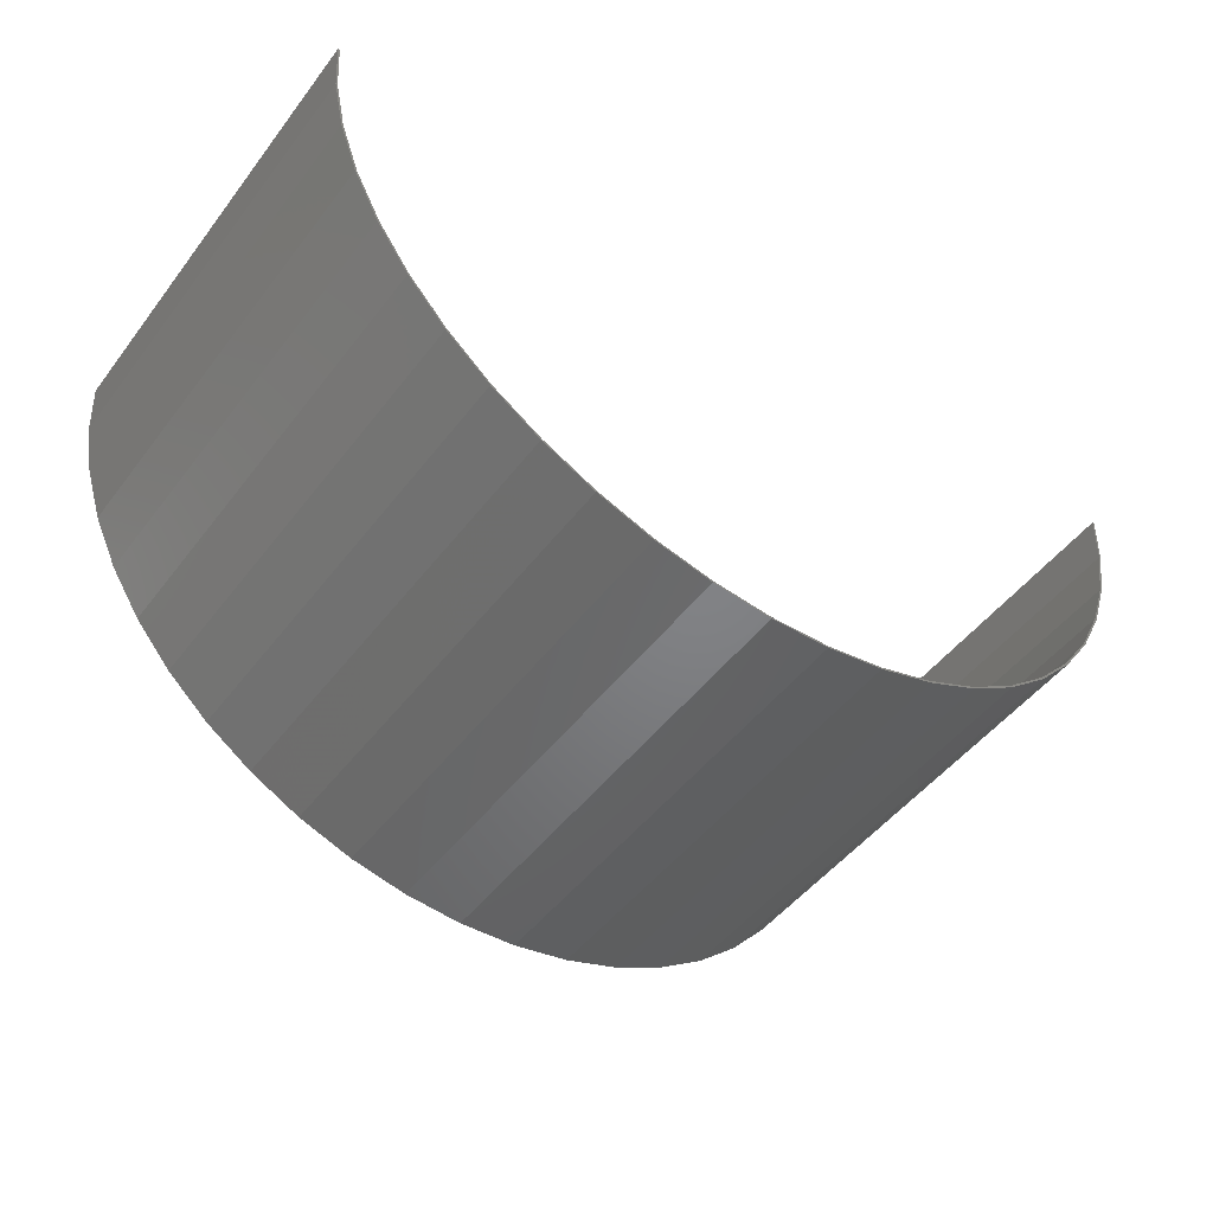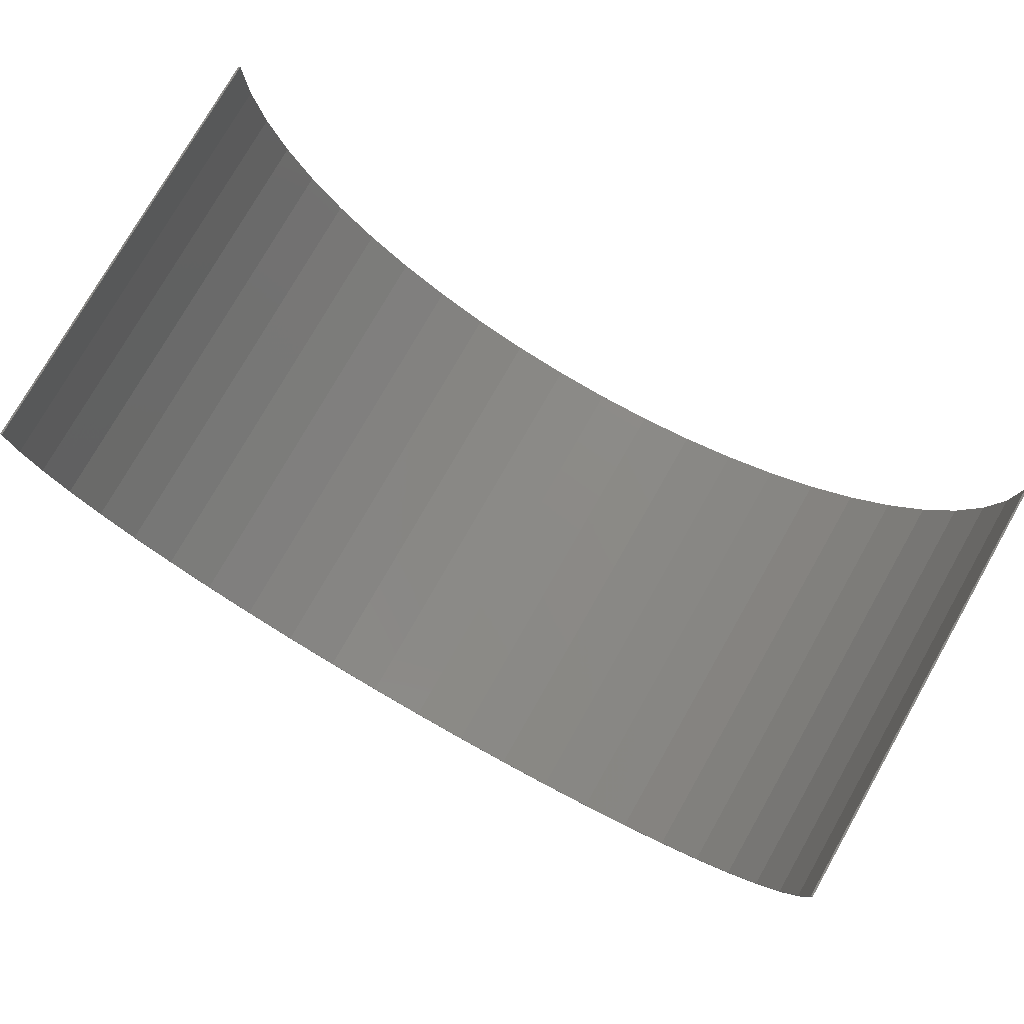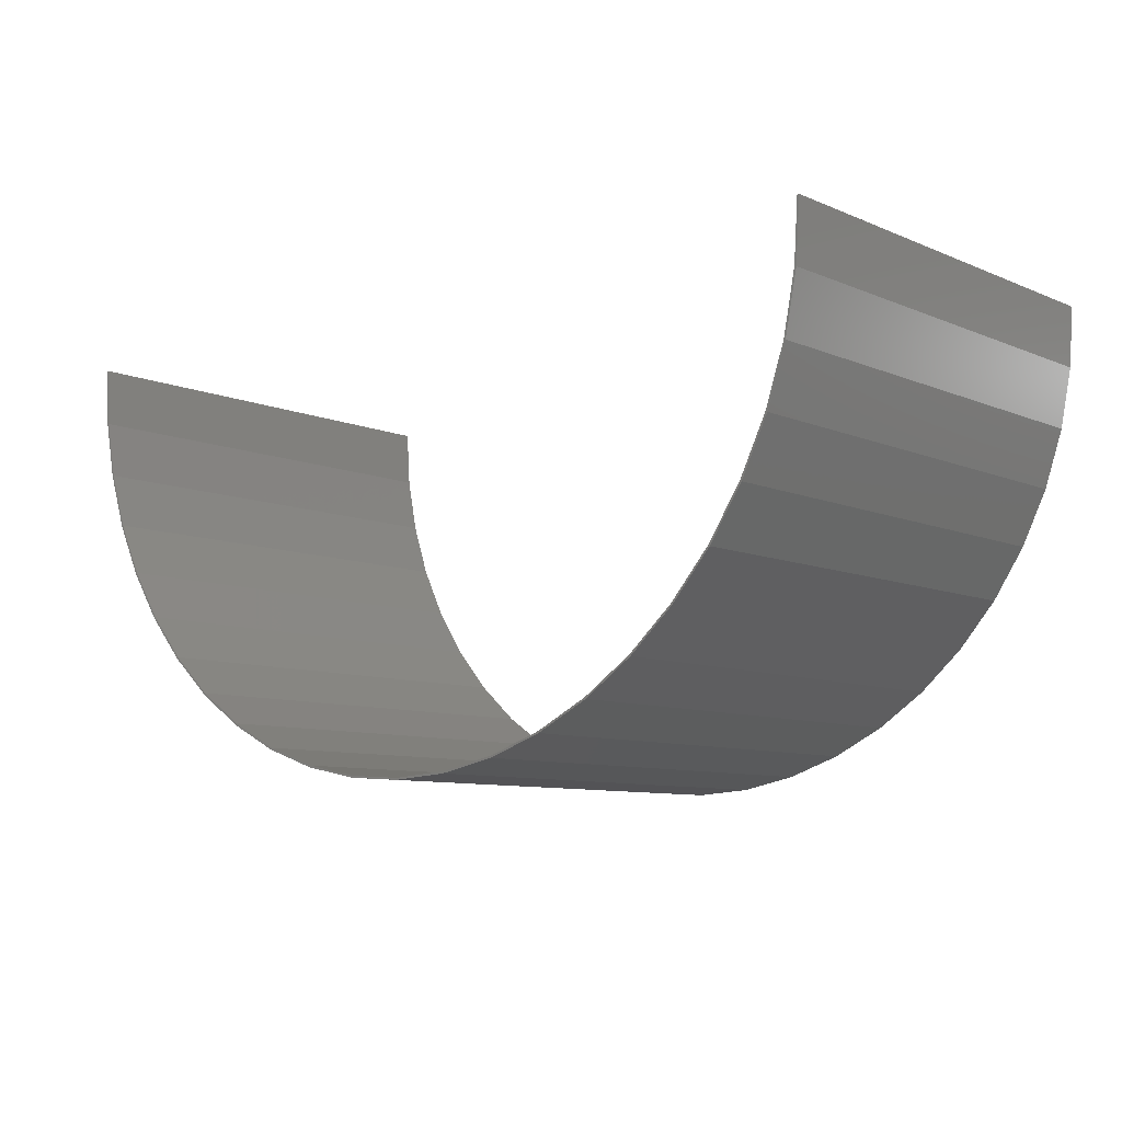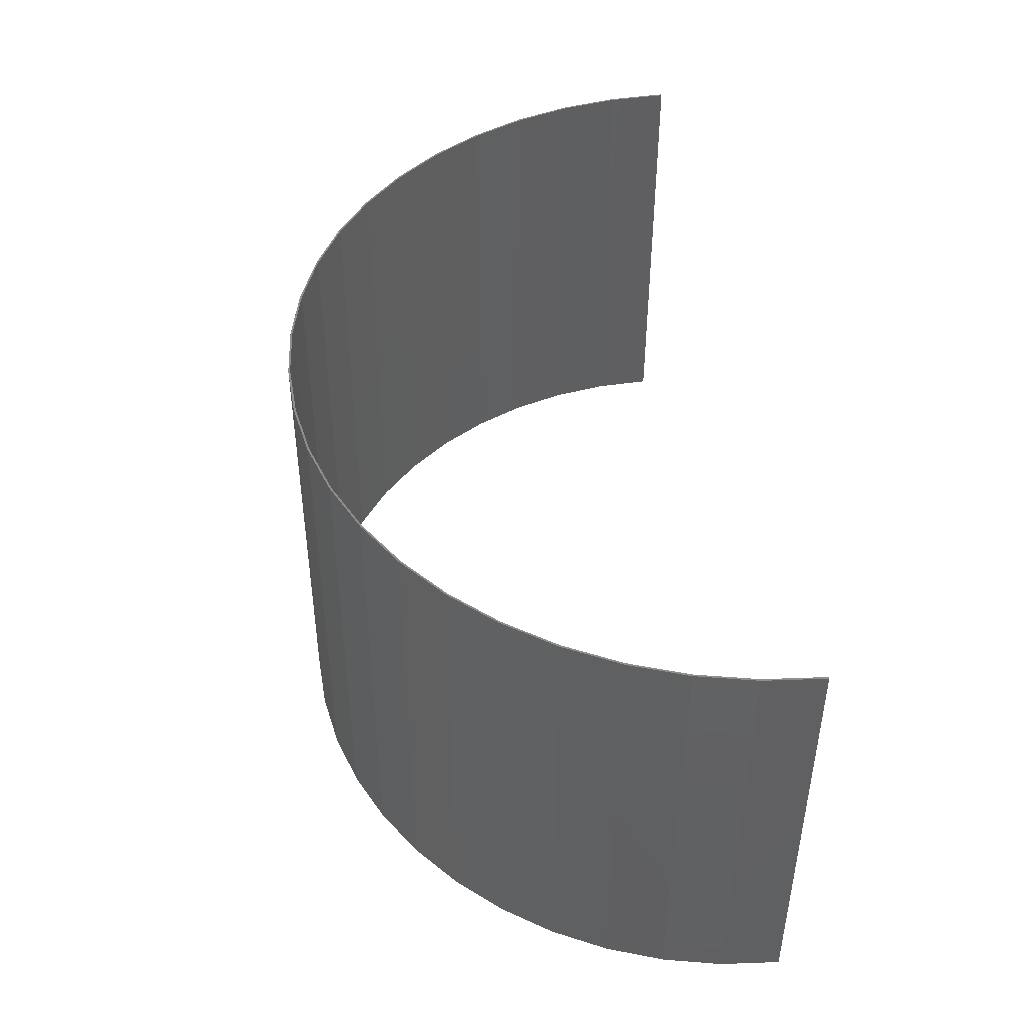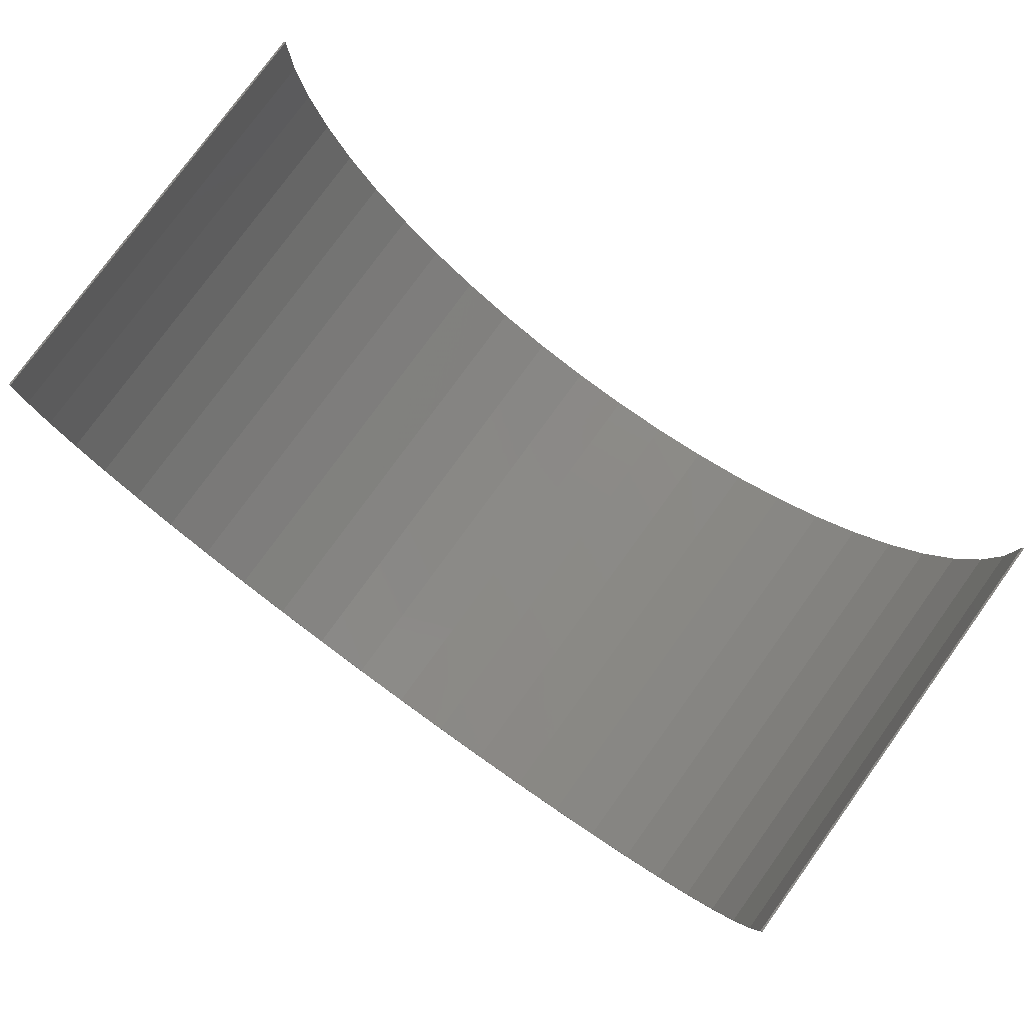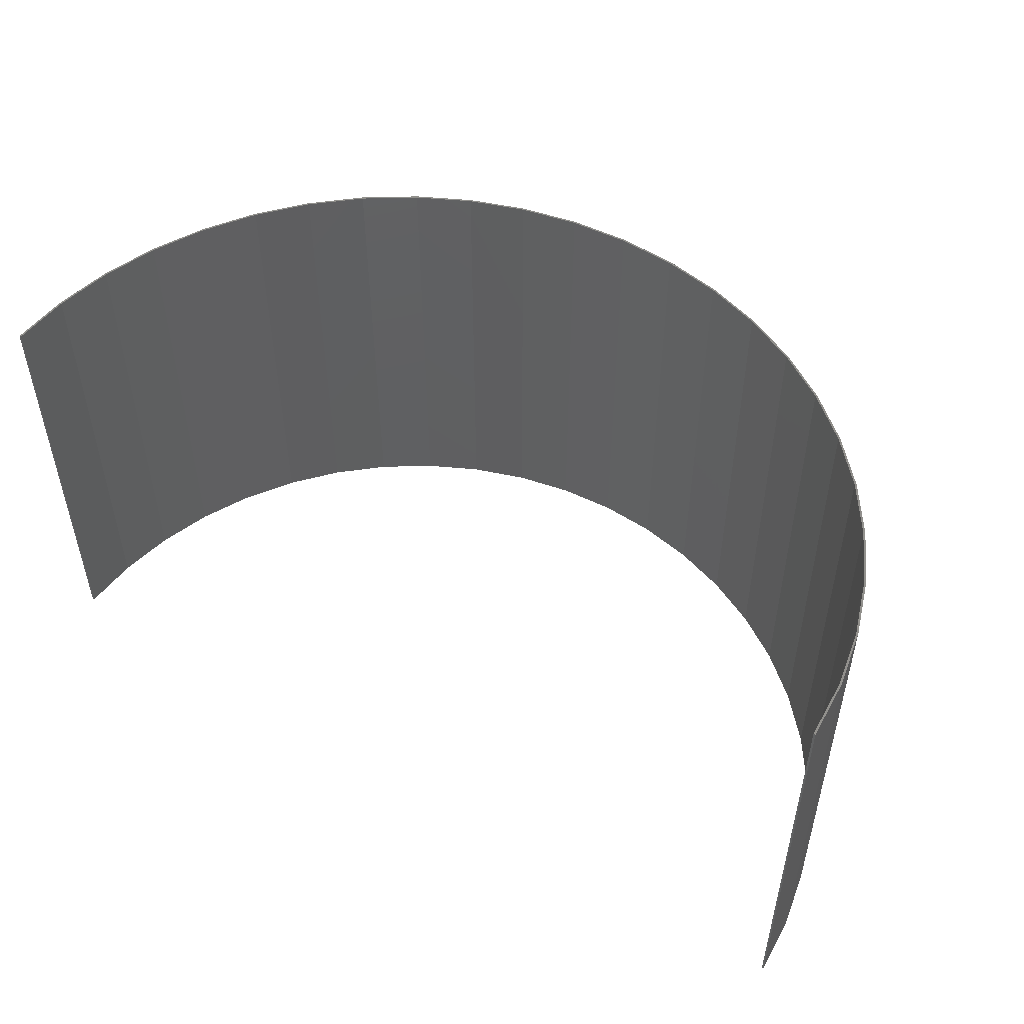
<metadata>
{"format":"stl","ext":"stl","renderer":"f3d","projection":"perspective","resolution":1024,"background":"white","views":[{"elev":-49.2,"azim":144.1,"up":"+Y"},{"elev":77.4,"azim":-150.3,"up":"+Y"},{"elev":-8.6,"azim":-138.6,"up":"+Y"},{"elev":45.2,"azim":83.9,"up":"+Z"},{"elev":78.4,"azim":-144.1,"up":"+Y"},{"elev":50.9,"azim":-147.9,"up":"+Z"}]}
</metadata>
<code>
# stl→obj: 137 verts, 256 faces
v 23.79 -3.132 -12
v 24 0 12
v 24 0 -12
v 23.79 -3.132 12
v 23.18 -6.211 -12
v 23.18 -6.211 12
v 22.17 -9.185 -12
v 22.17 -9.185 12
v 20.78 -12 -12
v 20.78 -12 12
v 19.04 -14.61 -12
v 19.04 -14.61 12
v 16.97 -16.97 -12
v 16.97 -16.97 12
v 14.61 -19.04 -12
v 14.61 -19.04 12
v 12 -20.78 -12
v 12 -20.78 12
v 9.185 -22.17 -12
v 9.185 -22.17 12
v 6.211 -23.18 -12
v 6.211 -23.18 12
v 3.132 -23.79 -12
v 3.132 -23.79 12
v 0 -24 -12
v 0 -24 12
v -3.132 -23.79 -12
v -3.132 -23.79 12
v -6.211 -23.18 -12
v -6.211 -23.18 12
v -9.185 -22.17 -12
v -9.185 -22.17 12
v -12 -20.78 -12
v -12 -20.78 12
v -14.61 -19.04 -12
v -14.61 -19.04 12
v -16.97 -16.97 -12
v -16.97 -16.97 12
v -19.04 -14.61 -12
v -19.04 -14.61 12
v -20.78 -12 -12
v -20.78 -12 12
v -22.17 -9.185 -12
v -22.17 -9.185 12
v -23.18 -6.211 -12
v -23.18 -6.211 12
v -23.79 -3.132 -12
v -23.79 -3.132 12
v -24 0 -12
v -24 0 12
v 24.1 0 -12
v 23.89 -3.145 -12
v 23.28 -6.237 -12
v 22.27 -9.223 -12
v 20.87 -12.05 -12
v 19.12 -14.67 -12
v 17.04 -17.04 -12
v 14.67 -19.12 -12
v 12.05 -20.87 -12
v 9.223 -22.27 -12
v 6.237 -23.28 -12
v 3.145 -23.89 -12
v 0 -24.1 -12
v -3.145 -23.89 -12
v -6.237 -23.28 -12
v -9.223 -22.27 -12
v -12.05 -20.87 -12
v -14.67 -19.12 -12
v -17.04 -17.04 -12
v -19.12 -14.67 -12
v -20.87 -12.05 -12
v -22.27 -9.223 -12
v -23.28 -6.237 -12
v -23.89 -3.145 -12
v -24.1 0 -12
v 23.89 -3.145 12
v 24.1 0 12
v 23.28 -6.237 12
v 22.27 -9.223 12
v 20.87 -12.05 12
v 19.12 -14.67 12
v 17.04 -17.04 12
v 14.67 -19.12 12
v 12.05 -20.87 12
v 9.223 -22.27 12
v 6.237 -23.28 12
v 3.145 -23.89 12
v 0 -24.1 12
v -3.145 -23.89 12
v -6.237 -23.28 12
v -9.223 -22.27 12
v -12.05 -20.87 12
v -14.67 -19.12 12
v -17.04 -17.04 12
v -19.12 -14.67 12
v -20.87 -12.05 12
v -22.27 -9.223 12
v -23.28 -6.237 12
v -23.89 -3.145 12
v -24.1 0 12
v 3.145 -23.89 3.5
v 0 -24.1 6.6
v 6.237 -23.28 0.4
v 9.223 -22.27 -2.7
v 12.05 -20.87 -5.8
v 14.67 -19.12 -8.9
v 14.67 -19.12 9.7
v 12.73 -20.42 12
v 17.04 -17.04 6.6
v 19.12 -14.67 3.5
v 20.87 -12.05 0.4
v 22.27 -9.223 -2.7
v 23.28 -6.237 -5.8
v 23.9 -3.146 -12
v 23.9 -3.146 -8.9
v 23.9 -3.146 9.7
v 23.44 -5.439 12
v 23.9 -3.146 12
v 24.1 0 6.6
v -23.89 -3.145 3.5
v -24.1 0 6.6
v -23.28 -6.237 0.4
v -22.27 -9.223 -2.7
v -20.87 -12.05 -5.8
v -19.12 -14.67 -8.9
v -19.12 -14.67 9.7
v -20.42 -12.73 12
v -17.04 -17.04 6.6
v -14.67 -19.12 3.5
v -12.05 -20.87 0.4
v -9.223 -22.27 -2.7
v -6.237 -23.28 -5.8
v -3.146 -23.9 -12
v -3.146 -23.9 -8.9
v -3.146 -23.9 9.7
v -5.439 -23.44 12
v -3.146 -23.9 12
f 1 2 3
f 2 1 4
f 5 4 1
f 4 5 6
f 7 6 5
f 6 7 8
f 9 8 7
f 8 9 10
f 11 10 9
f 10 11 12
f 13 12 11
f 12 13 14
f 15 14 13
f 14 15 16
f 17 16 15
f 16 17 18
f 19 18 17
f 18 19 20
f 21 20 19
f 20 21 22
f 23 22 21
f 22 23 24
f 25 24 23
f 24 25 26
f 27 26 25
f 26 27 28
f 29 28 27
f 28 29 30
f 31 30 29
f 30 31 32
f 33 32 31
f 32 33 34
f 35 34 33
f 34 35 36
f 37 36 35
f 36 37 38
f 39 38 37
f 38 39 40
f 41 40 39
f 40 41 42
f 43 42 41
f 42 43 44
f 45 44 43
f 44 45 46
f 47 46 45
f 46 47 48
f 49 48 47
f 48 49 50
f 3 51 52
f 52 1 3
f 1 52 53
f 53 5 1
f 5 53 54
f 54 7 5
f 7 54 55
f 55 9 7
f 9 55 56
f 56 11 9
f 11 56 57
f 57 13 11
f 13 57 58
f 58 15 13
f 15 58 59
f 59 17 15
f 17 59 60
f 60 19 17
f 19 60 61
f 61 21 19
f 21 61 62
f 62 23 21
f 23 62 63
f 63 25 23
f 25 63 64
f 64 27 25
f 27 64 65
f 65 29 27
f 29 65 66
f 66 31 29
f 31 66 67
f 67 33 31
f 33 67 68
f 68 35 33
f 35 68 69
f 69 37 35
f 37 69 70
f 70 39 37
f 39 70 71
f 71 41 39
f 41 71 72
f 72 43 41
f 43 72 73
f 73 45 43
f 45 73 74
f 74 47 45
f 47 74 75
f 75 49 47
f 2 76 77
f 76 2 4
f 4 78 76
f 78 4 6
f 6 79 78
f 79 6 8
f 8 80 79
f 80 8 10
f 10 81 80
f 81 10 12
f 12 82 81
f 82 12 14
f 14 83 82
f 83 14 16
f 16 84 83
f 84 16 18
f 18 85 84
f 85 18 20
f 20 86 85
f 86 20 22
f 22 87 86
f 87 22 24
f 24 88 87
f 88 24 26
f 26 89 88
f 89 26 28
f 28 90 89
f 90 28 30
f 30 91 90
f 91 30 32
f 32 92 91
f 92 32 34
f 34 93 92
f 93 34 36
f 36 94 93
f 94 36 38
f 38 95 94
f 95 38 40
f 40 96 95
f 96 40 42
f 42 97 96
f 97 42 44
f 44 98 97
f 98 44 46
f 46 99 98
f 99 46 48
f 48 100 99
f 100 48 50
f 50 49 75
f 75 100 50
f 77 51 3
f 3 2 77
f 63 62 101
f 101 102 63
f 102 101 87
f 87 88 102
f 62 61 103
f 103 101 62
f 101 103 86
f 86 87 101
f 61 60 104
f 104 103 61
f 103 104 85
f 85 86 103
f 60 59 105
f 105 104 60
f 104 105 84
f 84 85 104
f 59 58 106
f 106 105 59
f 106 107 108
f 108 84 106
f 84 105 106
f 83 108 107
f 58 57 106
f 106 57 109
f 109 107 106
f 107 109 82
f 82 83 107
f 57 56 110
f 110 109 57
f 109 110 81
f 81 82 109
f 56 55 111
f 111 110 56
f 110 111 80
f 80 81 110
f 55 54 112
f 112 111 55
f 111 112 79
f 79 80 111
f 54 53 113
f 113 112 54
f 112 113 78
f 78 79 112
f 53 114 115
f 115 113 53
f 115 116 117
f 117 78 115
f 78 113 115
f 118 117 116
f 114 51 115
f 115 51 119
f 119 116 115
f 116 119 77
f 77 118 116
f 75 74 120
f 120 121 75
f 121 120 99
f 99 100 121
f 74 73 122
f 122 120 74
f 120 122 98
f 98 99 120
f 73 72 123
f 123 122 73
f 122 123 97
f 97 98 122
f 72 71 124
f 124 123 72
f 123 124 96
f 96 97 123
f 71 70 125
f 125 124 71
f 125 126 127
f 127 96 125
f 96 124 125
f 95 127 126
f 70 69 125
f 125 69 128
f 128 126 125
f 126 128 94
f 94 95 126
f 69 68 129
f 129 128 69
f 128 129 93
f 93 94 128
f 68 67 130
f 130 129 68
f 129 130 92
f 92 93 129
f 67 66 131
f 131 130 67
f 130 131 91
f 91 92 130
f 66 65 132
f 132 131 66
f 131 132 90
f 90 91 131
f 65 133 134
f 134 132 65
f 134 135 136
f 136 90 134
f 90 132 134
f 137 136 135
f 133 63 134
f 134 63 102
f 102 135 134
f 135 102 88
f 88 137 135

</code>
